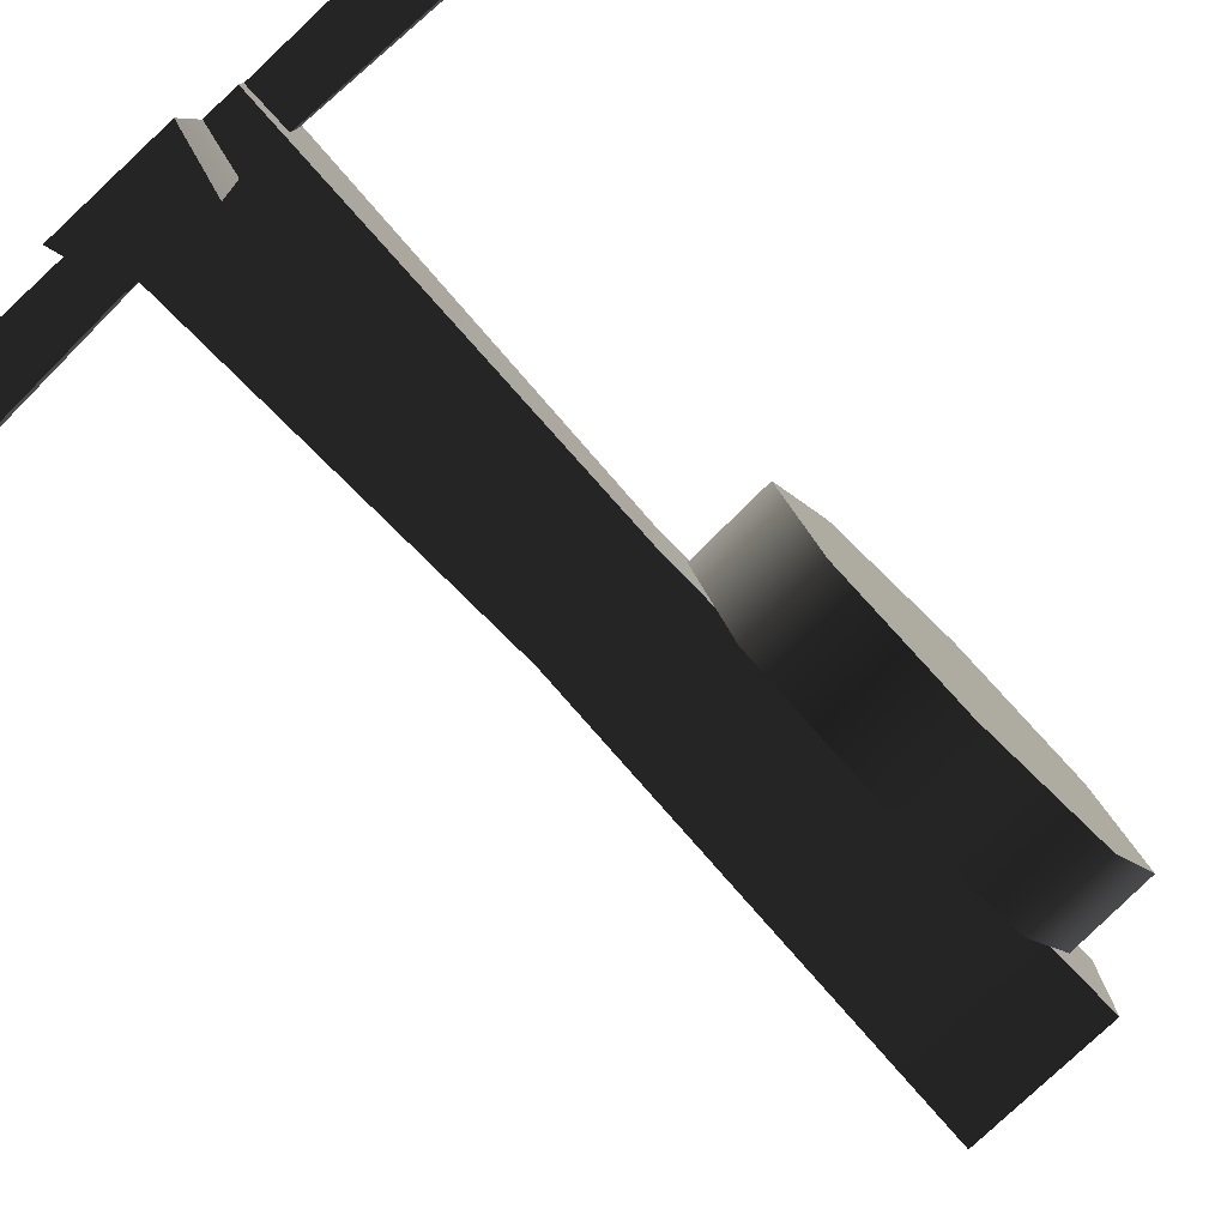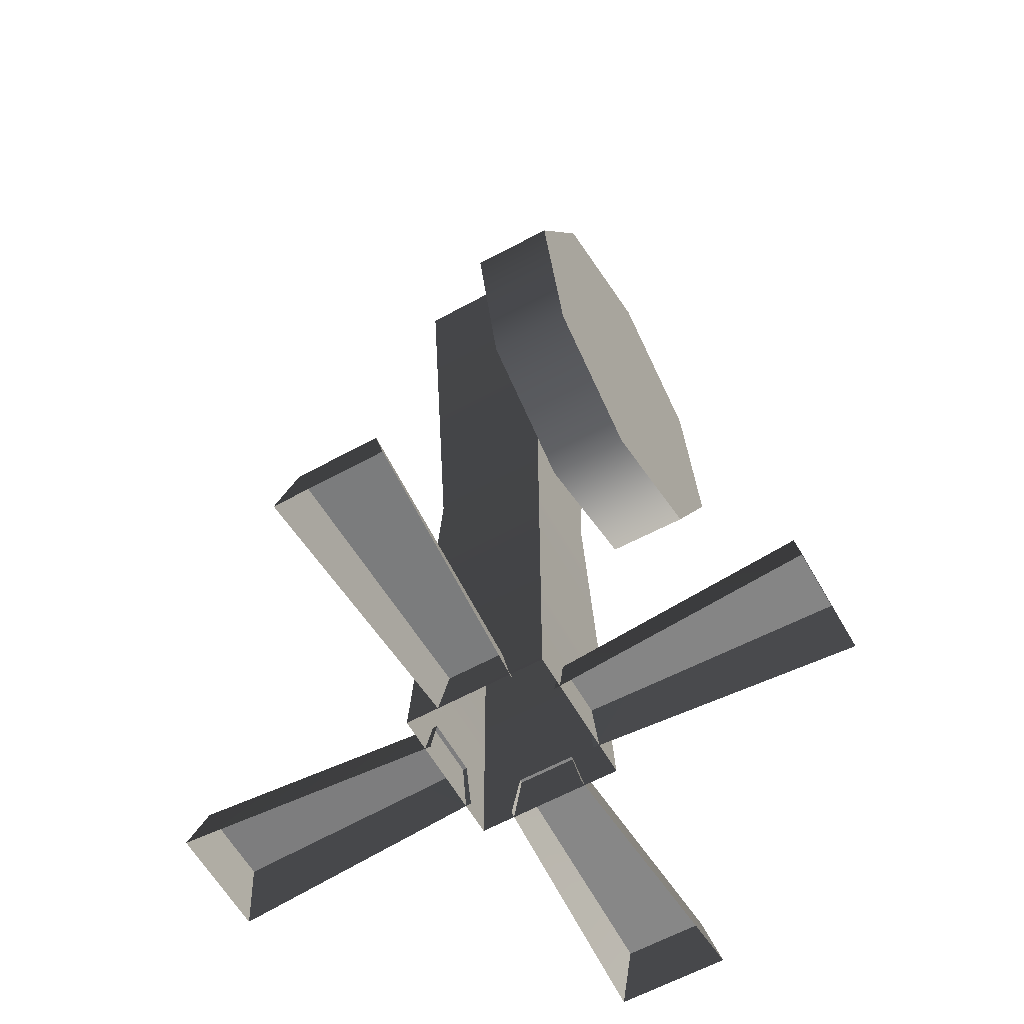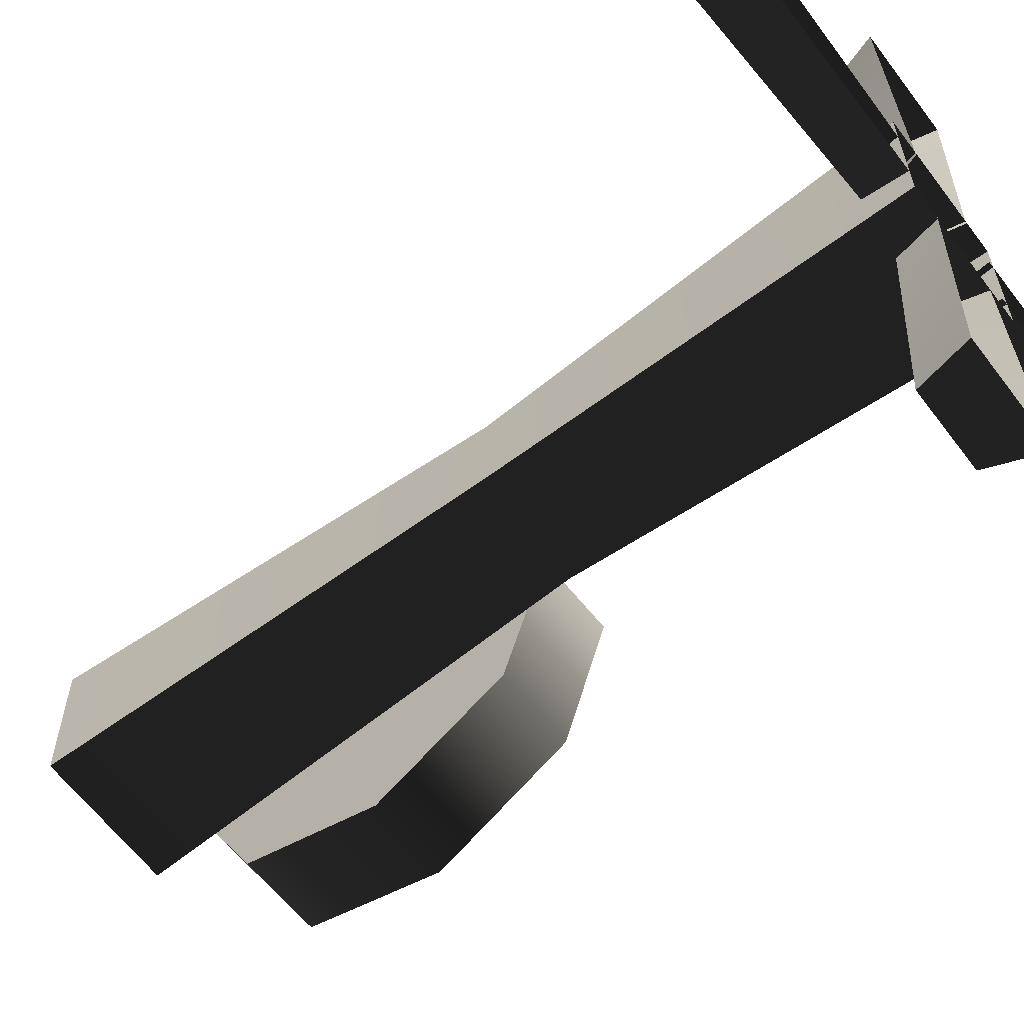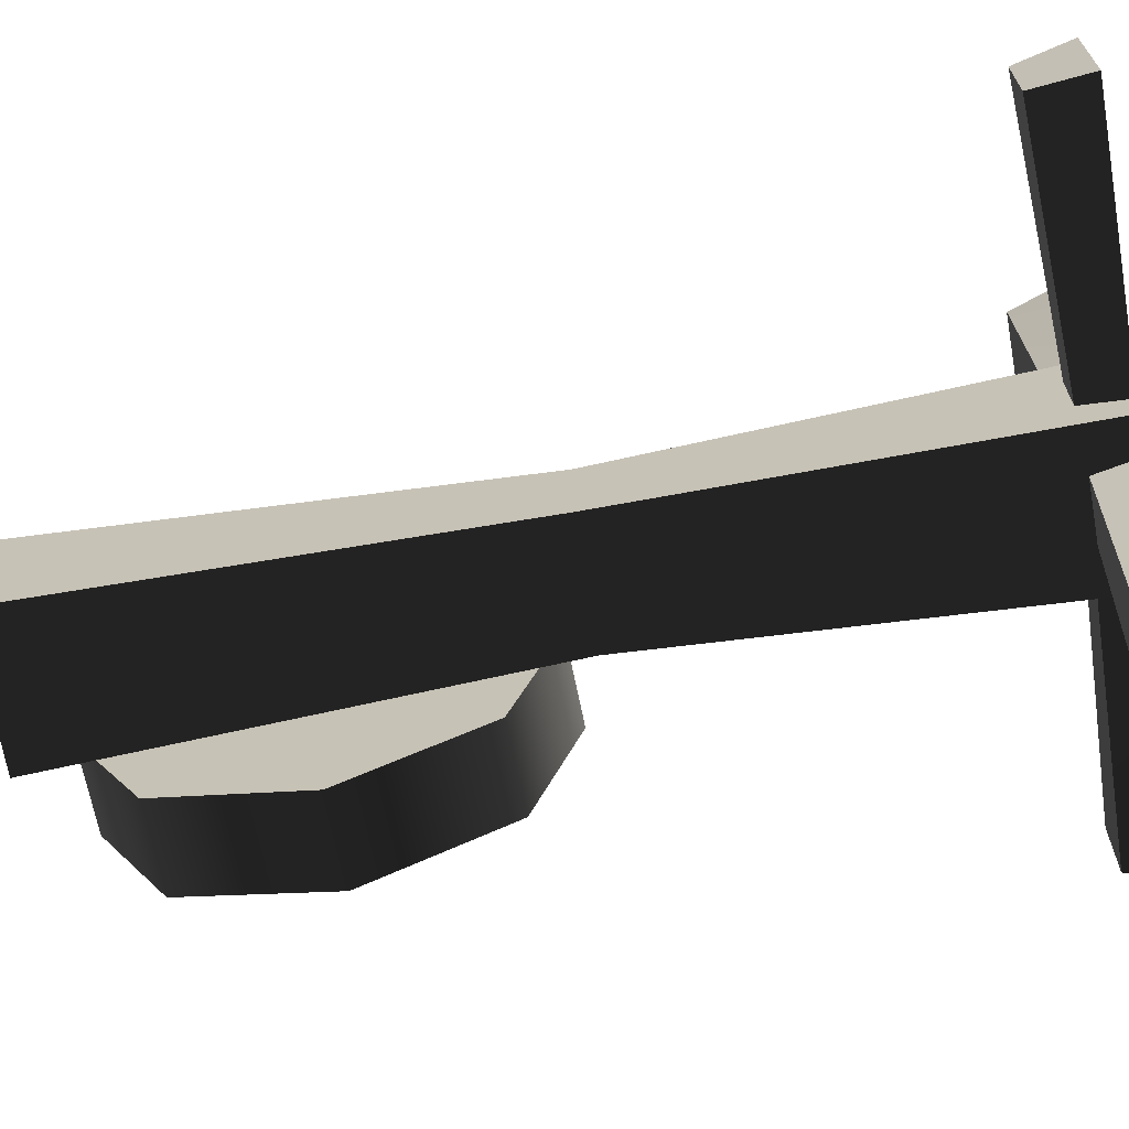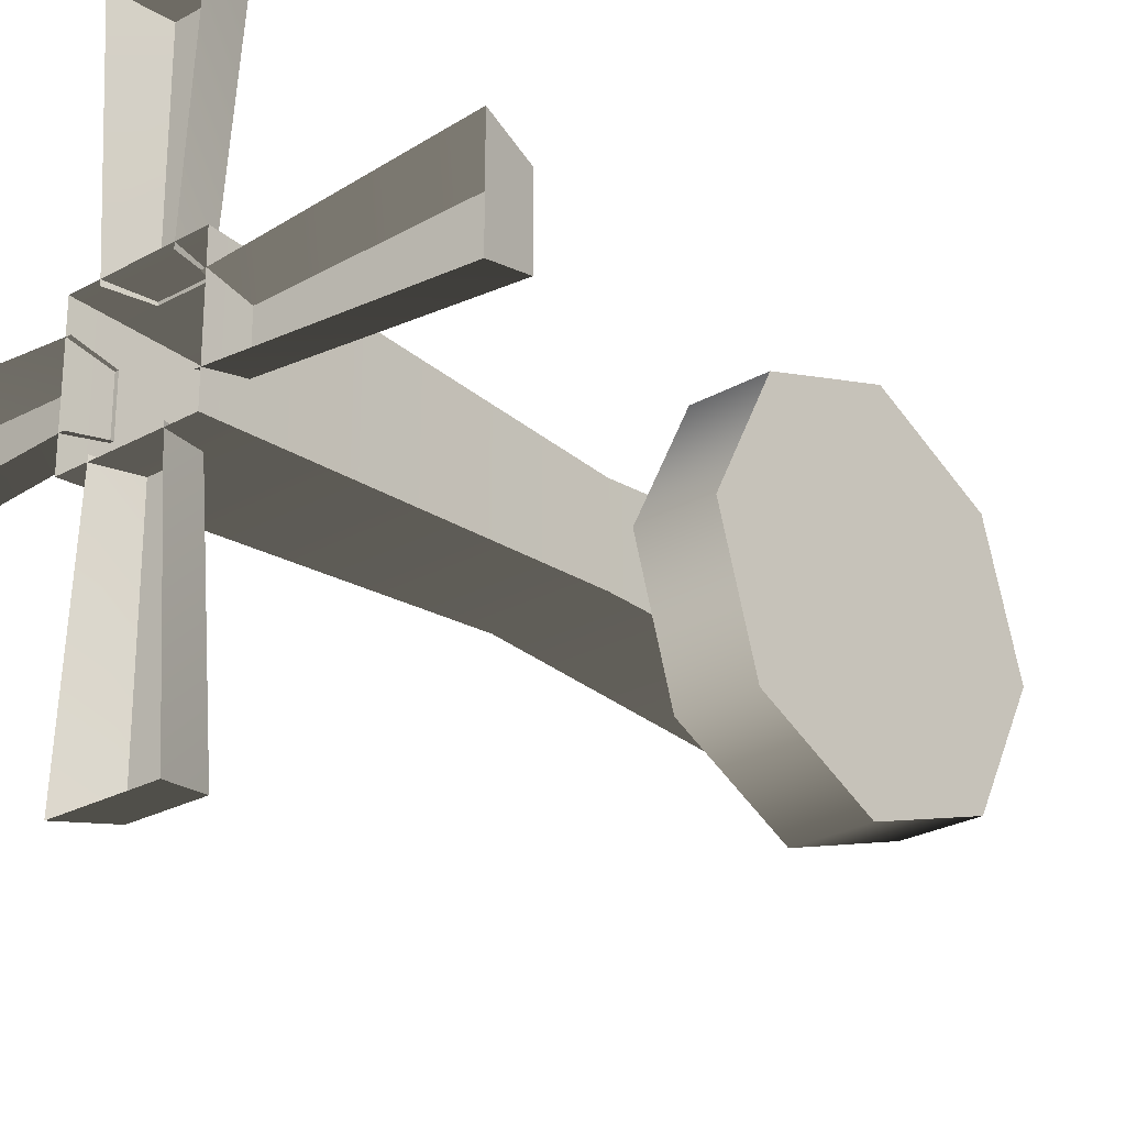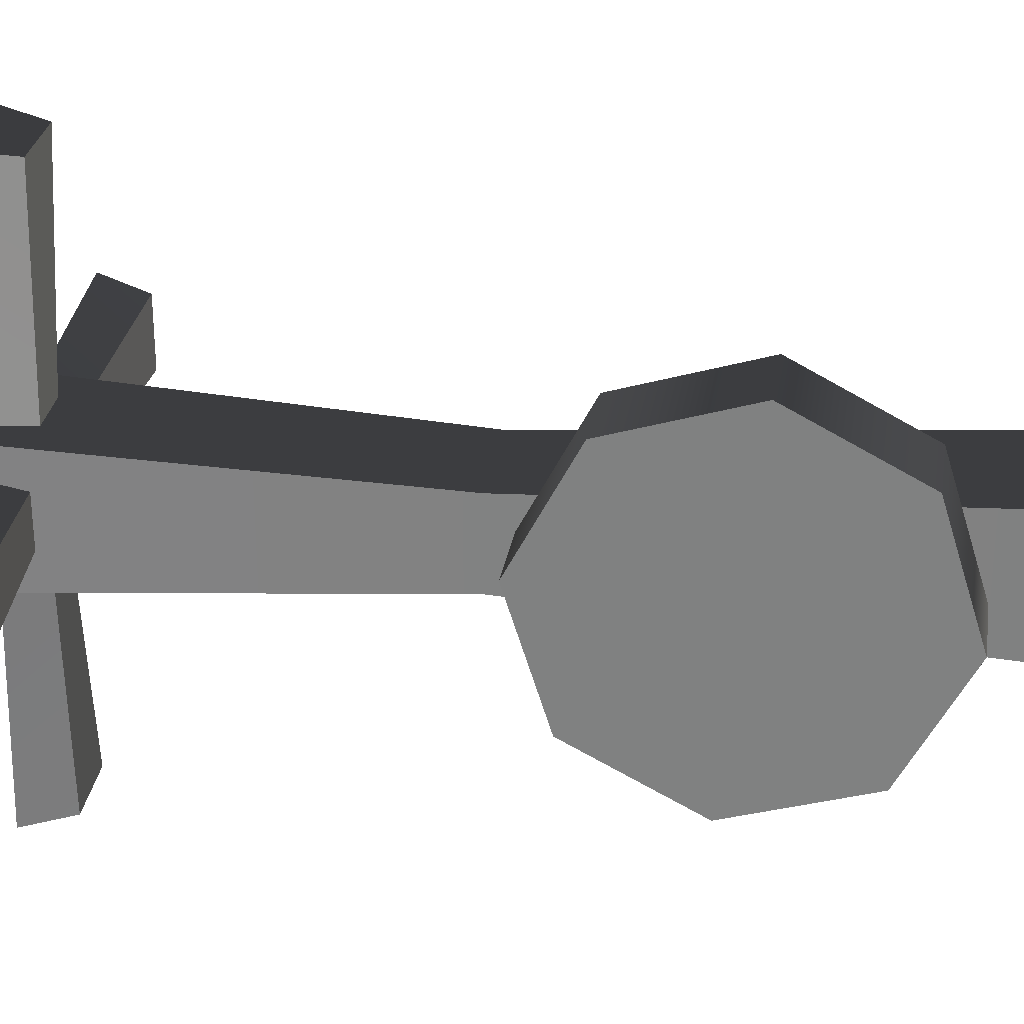
<metadata>
{"format":"obj","ext":"obj","renderer":"f3d","projection":"perspective","resolution":1024,"background":"white","views":[{"elev":-79.5,"azim":43.1,"up":"+Z"},{"elev":-60.5,"azim":29.4,"up":"+Y"},{"elev":-62.1,"azim":-53.1,"up":"+Z"},{"elev":-68.7,"azim":-80.0,"up":"+Z"},{"elev":-25.5,"azim":41.3,"up":"+Z"},{"elev":28.2,"azim":97.6,"up":"+Z"}]}
</metadata>
<code>
v 0.1786 2.792 -0.06342
v 0.4523 2.635 0.4117
v 0.4563 2.785 -0.06342
v 0.4393 2.136 -0.006689
v 0.4502 2.555 -0.5053
v 0.4563 2.785 -0.06342
v 0.4378 2.08 -0.6551
v 0.4262 1.638 -0.4251
v 0.4223 1.488 0.05004
v 0.4283 1.718 0.4919
v 0.4408 2.193 0.6417
v 0.4523 2.635 0.4117
v 0.1616 2.144 -0.006689
v 0.1786 2.792 -0.06342
v 0.1725 2.562 -0.5053
v 0.1601 2.087 -0.6551
v 0.1485 1.645 -0.4251
v 0.1746 2.642 0.4117
v 0.1631 2.2 0.6417
v 0.1506 1.725 0.4919
v 0.1446 1.495 0.05004
v 0.1506 1.725 0.4919
v 0.4223 1.488 0.05004
v 0.4283 1.718 0.4919
v 0.1446 1.495 0.05004
v 0.4262 1.638 -0.4251
v 0.1485 1.645 -0.4251
v 0.4378 2.08 -0.6551
v 0.1601 2.087 -0.6551
v 0.4502 2.555 -0.5053
v 0.1725 2.562 -0.5053
v 0.1786 2.792 -0.06342
v 0.1746 2.642 0.4117
v 0.4408 2.193 0.6417
v 0.1631 2.2 0.6417
v -0.2965 2.934 -0.2367
v -0.2965 2.934 0.2383
v 0.1785 2.934 0.2383
v -0.1933 0.1678 -1.051
v -0.2438 -0.01465 -1.081
v -0.1849 -0.01465 -0.2176
v -0.1532 0.1344 -0.2176
v 0.07345 0.1678 -1.051
v 0.124 -0.01465 -1.081
v -0.2438 -0.01465 -1.081
v -0.1933 0.1678 -1.051
v 0.03334 0.1344 -0.2176
v 0.06506 -0.01465 -0.2176
v 0.124 -0.01465 -1.081
v 0.07345 0.1678 -1.051
v -0.1532 0.1344 -0.2176
v 0.03334 0.1344 -0.2176
v 0.07345 0.1678 -1.051
v -0.1933 0.1678 -1.051
v -0.1849 -0.01465 0.2194
v -0.2438 -0.01465 1.083
v -0.1933 0.1678 1.052
v -0.1532 0.1344 0.2194
v -0.2438 -0.01465 1.083
v 0.124 -0.01465 1.083
v 0.07345 0.1678 1.052
v -0.1933 0.1678 1.052
v 0.124 -0.01465 1.083
v 0.06506 -0.01465 0.2194
v 0.03334 0.1344 0.2194
v 0.07345 0.1678 1.052
v 0.07345 0.1678 1.052
v 0.03334 0.1344 0.2194
v -0.1532 0.1344 0.2194
v -0.1933 0.1678 1.052
v -0.2784 -0.01465 -0.1241
v -1.142 -0.01465 -0.183
v -1.111 0.1678 -0.1325
v -0.2784 0.1344 -0.09237
v -1.142 -0.01465 -0.183
v -1.142 -0.01465 0.1848
v -1.111 0.1678 0.1343
v -1.111 0.1678 -0.1325
v -1.142 -0.01465 0.1848
v -0.2784 -0.01465 0.1259
v -0.2784 0.1344 0.0942
v -1.111 0.1678 0.1343
v -1.111 0.1678 0.1343
v -0.2784 0.1344 0.0942
v -0.2784 0.1344 -0.09237
v -1.111 0.1678 -0.1325
v 0.9916 0.1678 -0.1325
v 1.022 -0.01465 -0.183
v 0.1585 -0.01465 -0.1241
v 0.1585 0.1344 -0.09237
v 0.9916 0.1678 0.1343
v 1.022 -0.01465 0.1848
v 1.022 -0.01465 -0.183
v 0.9916 0.1678 -0.1325
v 0.1585 0.1344 0.0942
v 0.1585 -0.01465 0.1259
v 1.022 -0.01465 0.1848
v 0.9916 0.1678 0.1343
v 0.1585 0.1344 -0.09237
v 0.1585 0.1344 0.0942
v 0.9916 0.1678 0.1343
v 0.9916 0.1678 -0.1325
v -0.2552 1.406 0.1602
v -0.2965 -0.01529 0.2383
v 0.1785 -0.01529 0.2383
v 0.1373 1.406 0.1602
v -0.2965 2.934 0.2383
v 0.1785 2.934 0.2383
v 0.1373 1.406 -0.1586
v 0.1785 -0.01529 -0.2367
v -0.2965 -0.01529 -0.2367
v -0.2552 1.406 -0.1586
v 0.1785 2.934 -0.2367
v -0.2965 2.934 -0.2367
v 0.1785 2.934 -0.2367
v 0.1785 2.934 0.2383
v 0.1373 1.406 0.1602
v 0.1373 1.406 -0.1586
v 0.1785 -0.01529 0.2383
v 0.1785 -0.01529 -0.2367
v -0.2552 1.406 0.1602
v -0.2965 2.934 0.2383
v -0.2965 2.934 -0.2367
v -0.2552 1.406 -0.1586
v -0.2965 -0.01529 0.2383
v -0.2965 -0.01529 -0.2367
v 0.1785 2.934 -0.2367
g TARGETAXE03
o TARGETAXE030
f 1 2 3
f 4 5 6
f 4 7 5
f 4 8 7
f 4 9 8
f 4 10 9
f 4 11 10
f 4 12 11
f 4 6 12
f 13 14 15
f 13 15 16
f 13 16 17
f 13 18 14
f 13 19 18
f 13 20 19
f 13 21 20
f 13 17 21
f 22 23 24
f 22 25 23
f 25 26 23
f 25 27 26
f 27 28 26
f 27 29 28
f 29 30 28
f 29 31 30
f 31 3 30
f 31 32 3
f 1 33 2
f 33 34 2
f 33 35 34
f 35 24 34
f 35 22 24
o TARGETAXE031
f 36 37 38
f 39 40 41
f 41 42 39
f 43 44 45
f 45 46 43
f 47 48 49
f 49 50 47
f 51 52 53
f 53 54 51
f 55 56 57
f 57 58 55
f 59 60 61
f 61 62 59
f 63 64 65
f 65 66 63
f 67 68 69
f 69 70 67
f 71 72 73
f 73 74 71
f 75 76 77
f 77 78 75
f 79 80 81
f 81 82 79
f 83 84 85
f 85 86 83
f 87 88 89
f 89 90 87
f 91 92 93
f 93 94 91
f 95 96 97
f 97 98 95
f 99 100 101
f 101 102 99
f 103 104 105
f 105 106 103
f 107 103 106
f 106 108 107
f 109 110 111
f 111 112 109
f 113 109 112
f 112 114 113
f 115 116 117
f 117 118 115
f 118 117 119
f 119 120 118
f 121 122 123
f 123 124 121
f 125 121 124
f 124 126 125
f 38 127 36

</code>
